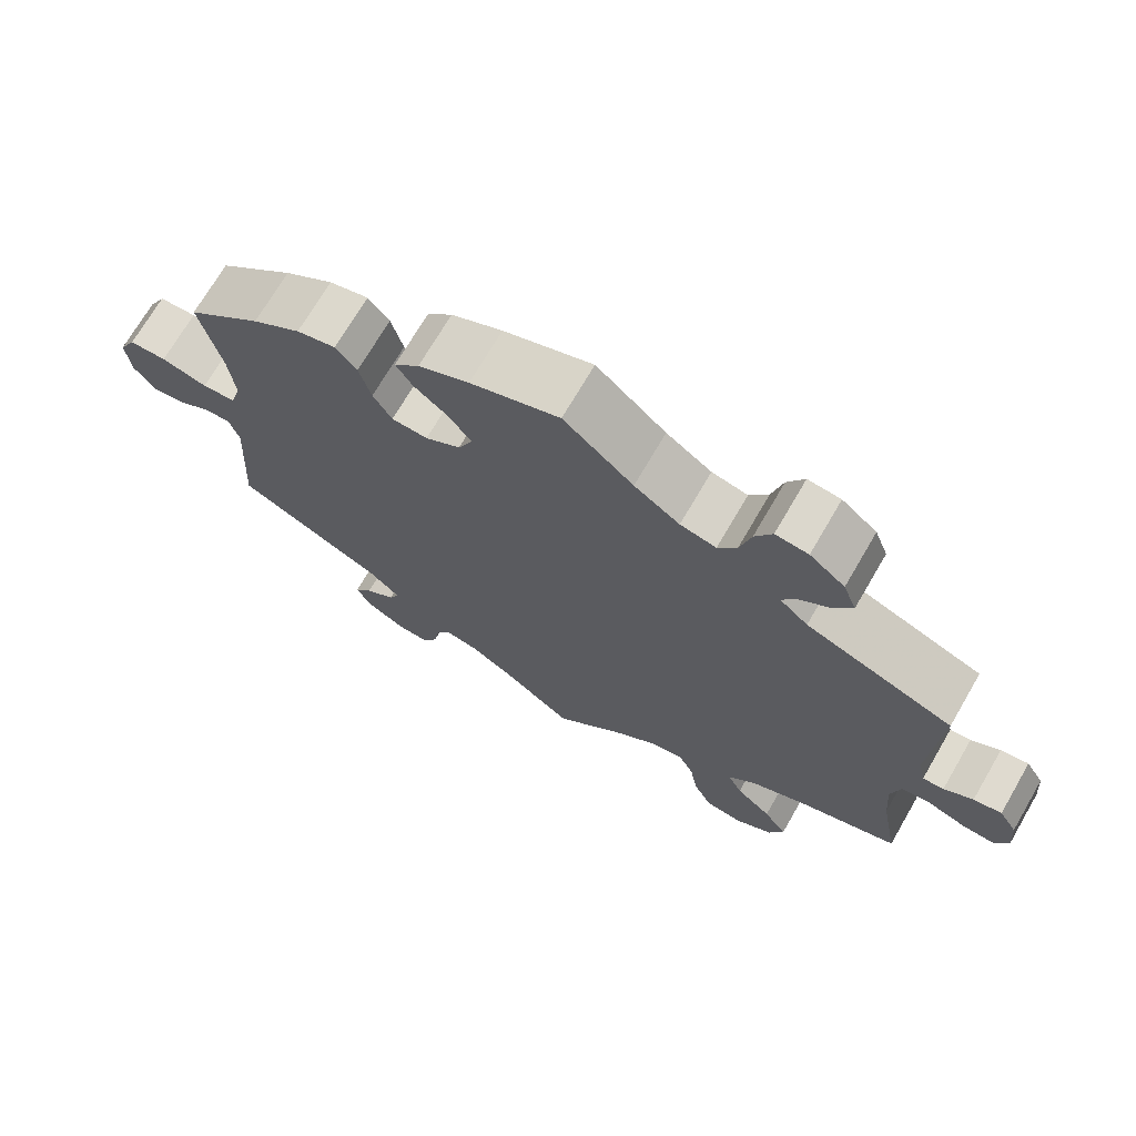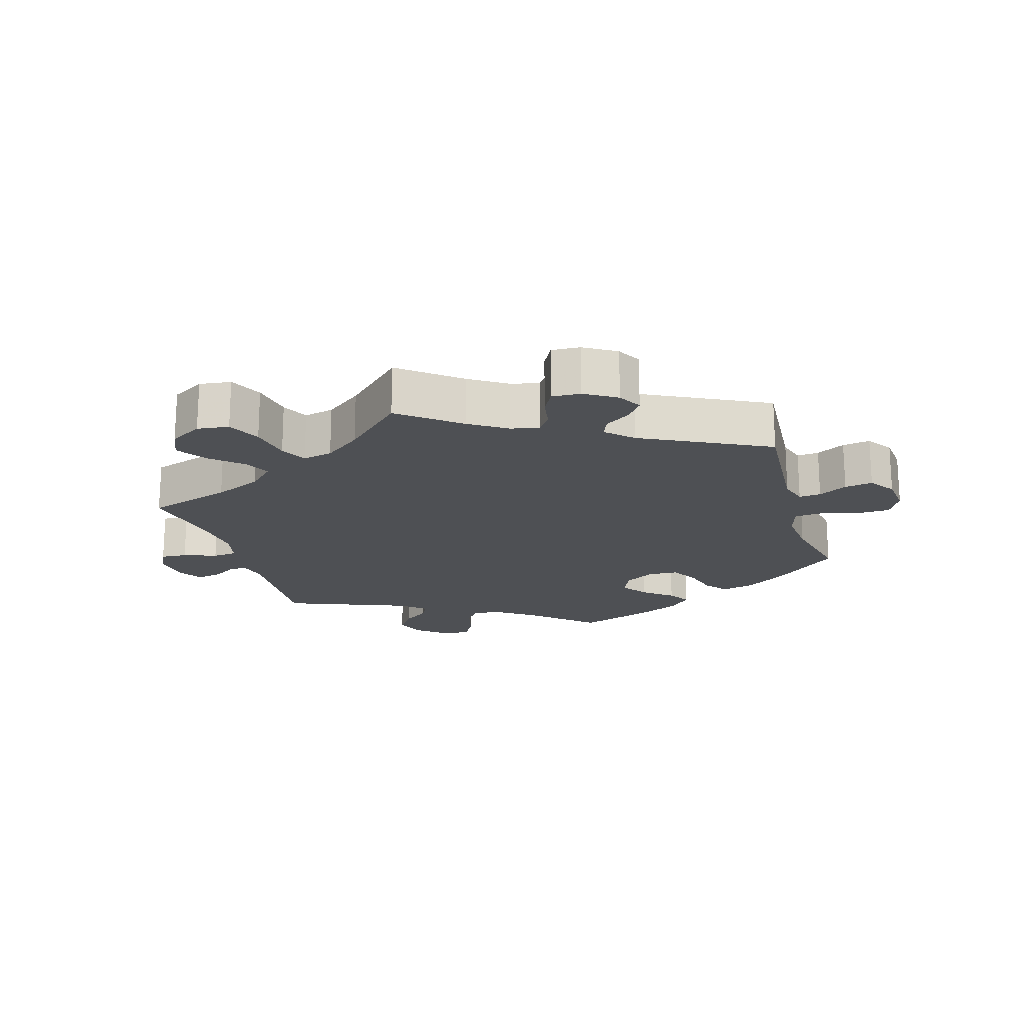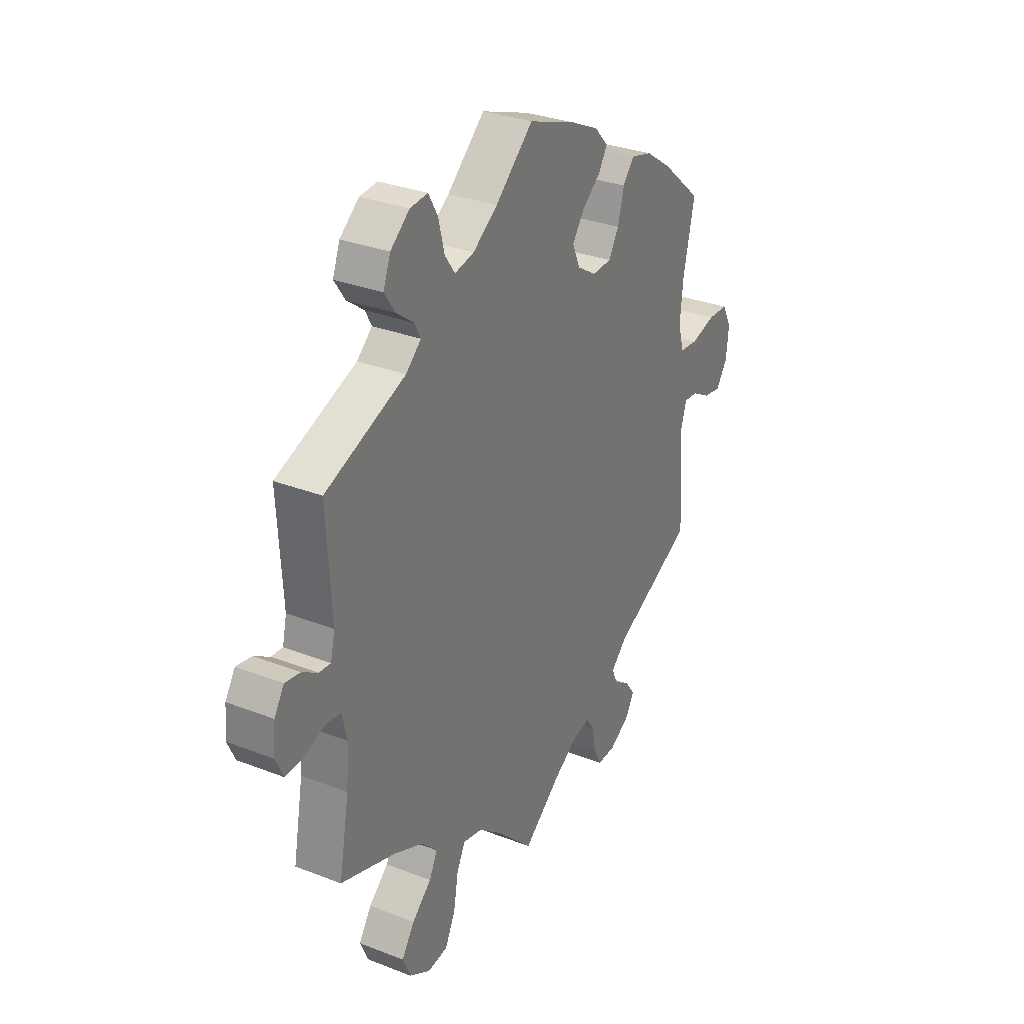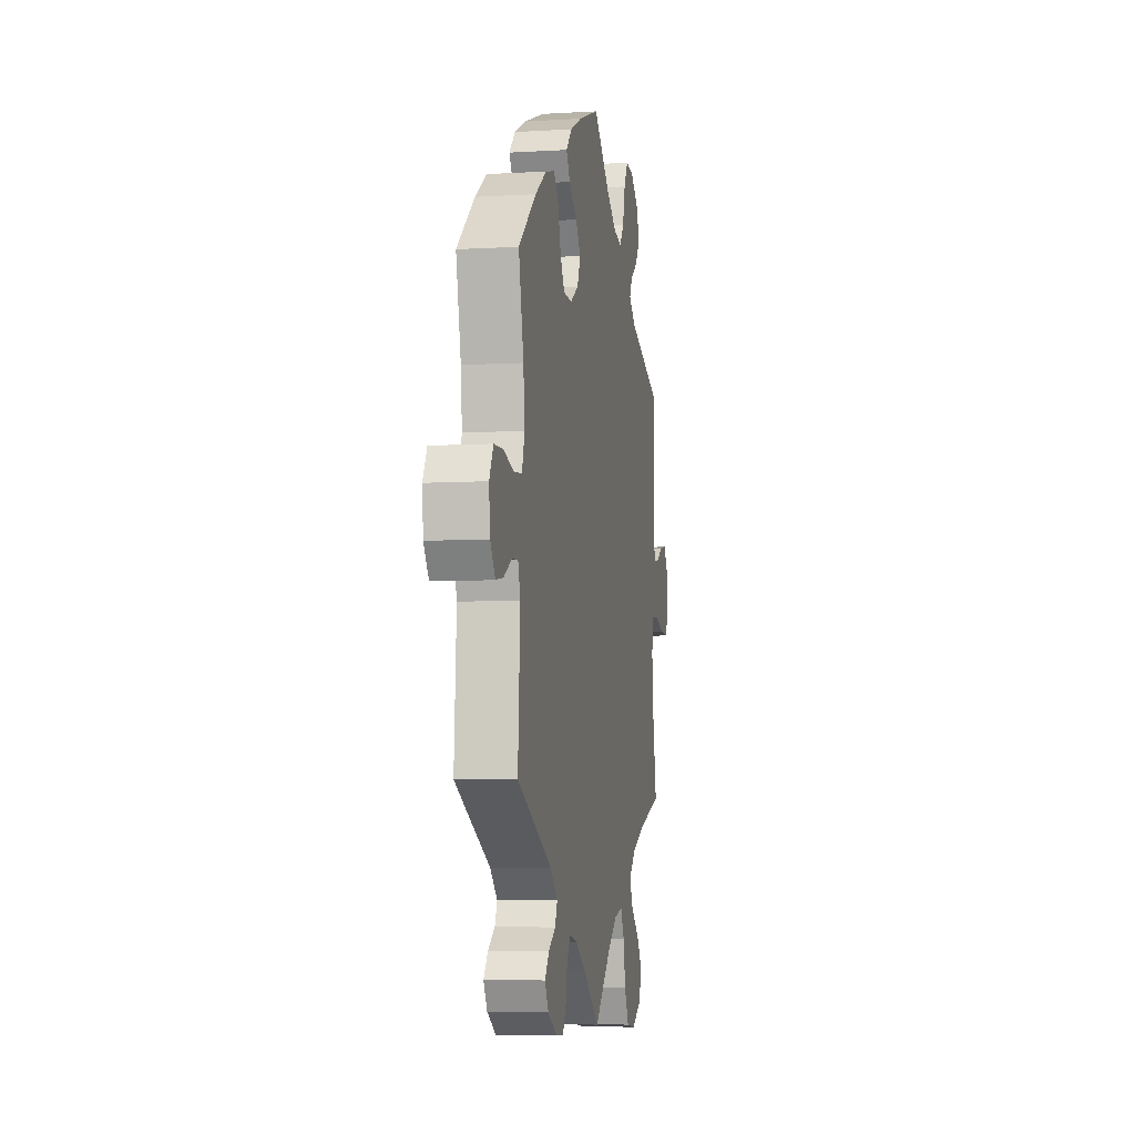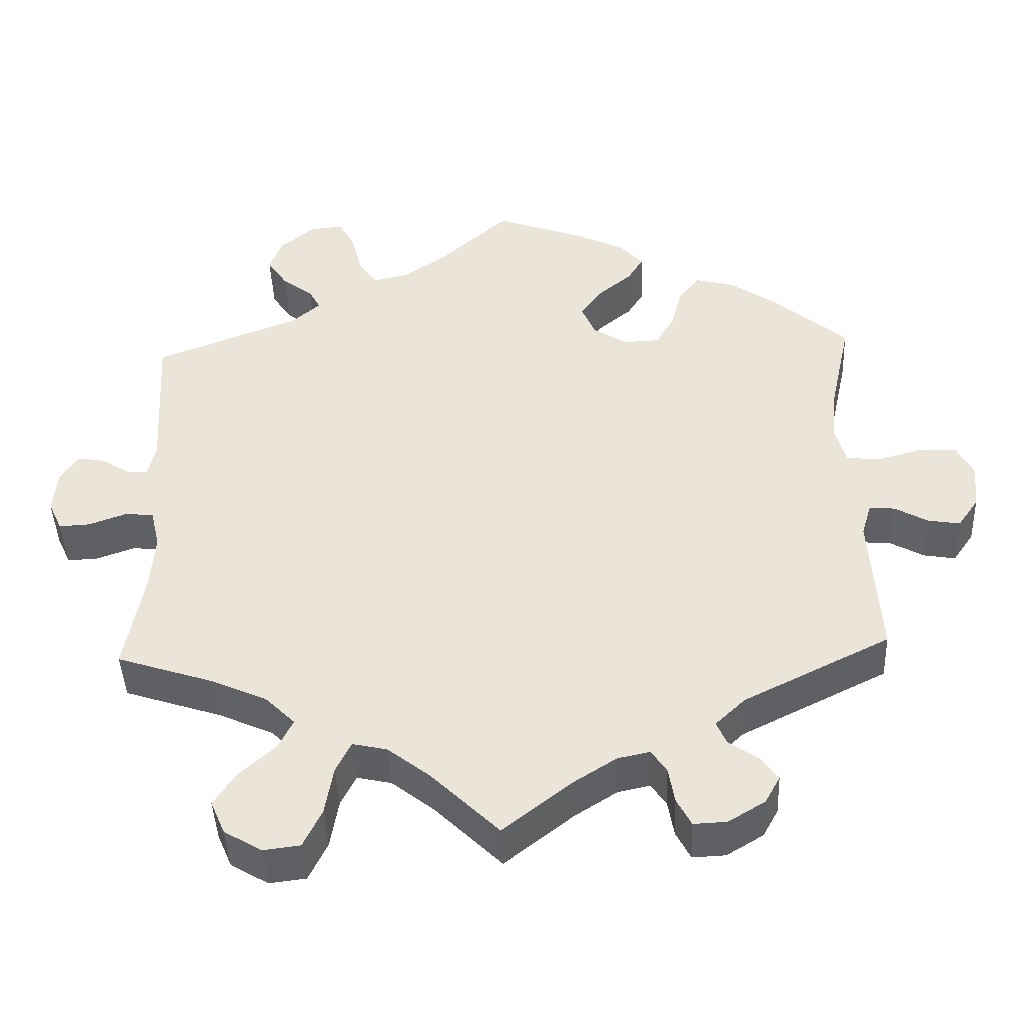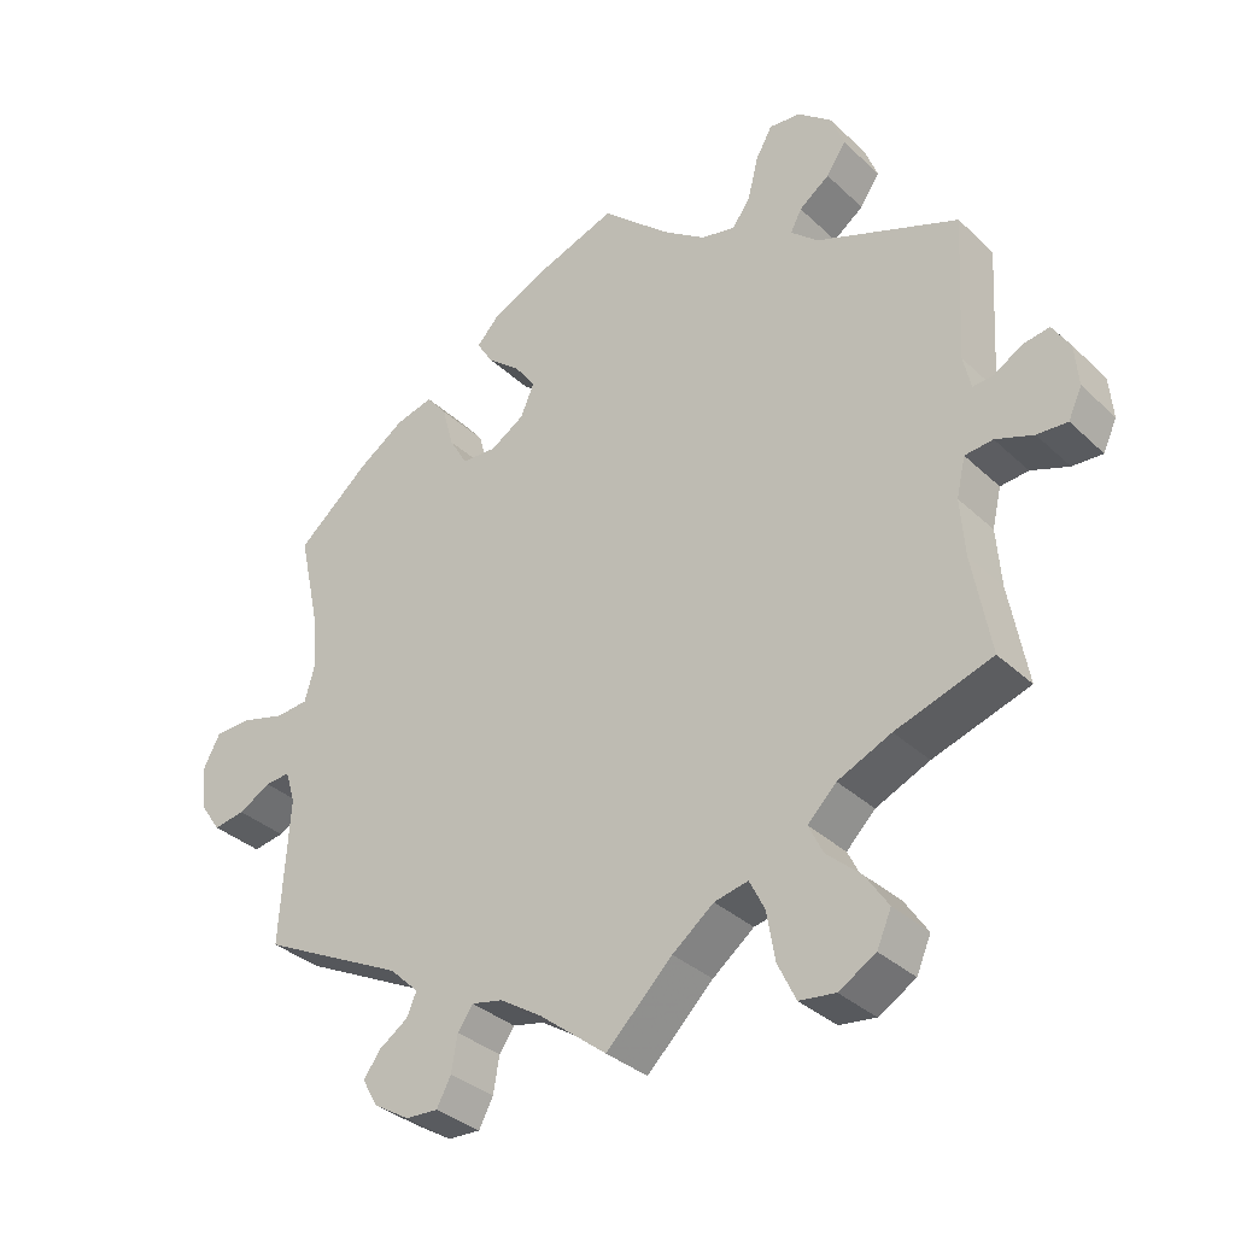
<metadata>
{"format":"obj","ext":"obj","renderer":"f3d","projection":"perspective","resolution":1024,"background":"white","views":[{"elev":71.1,"azim":30.2,"up":"+Z"},{"elev":-18.7,"azim":-163.7,"up":"+Y"},{"elev":30.8,"azim":119.2,"up":"+Z"},{"elev":-6.1,"azim":-79.7,"up":"+Z"},{"elev":-43.4,"azim":-177.7,"up":"+Z"},{"elev":-33.9,"azim":38.6,"up":"+Z"}]}
</metadata>
<code>
v -0.489 0.07 -0.097
v -0.502 0.07 -0.054
v -0.535 0.07 -0.057
v -0.578 0.07 -0.081
v -0.62 0.07 -0.088
v -0.647 0.07 -0.049
v -0.653 0.07 0.01
v -0.631 0.07 0.052
v -0.583 0.07 0.054
v -0.524 0.07 0.038
v -0.481 0.07 0.042
v -0.467 0.07 0.091
v -0.474 0.07 0.165
v -0.501 0.07 0.288
v -0.405 0.07 0.37
v -0.343 0.07 0.412
v -0.293 0.07 0.425
v -0.266 0.07 0.392
v -0.251 0.07 0.336
v -0.227 0.07 0.295
v -0.181 0.07 0.293
v -0.136 0.07 0.321
v -0.118 0.07 0.363
v -0.146 0.07 0.402
v -0.19 0.07 0.438
v -0.211 0.07 0.472
v -0.179 0.07 0.506
v -0.114 0.07 0.537
v 0 0.07 0.578
v 0.089 0.07 0.498
v 0.147 0.07 0.457
v 0.193 0.07 0.447
v 0.217 0.07 0.481
v 0.231 0.07 0.537
v 0.253 0.07 0.576
v 0.295 0.07 0.572
v 0.34 0.07 0.535
v 0.357 0.07 0.49
v 0.331 0.07 0.452
v 0.291 0.07 0.422
v 0.276 0.07 0.394
v 0.312 0.07 0.362
v 0.501 0.07 0.289
v 0.49 0.07 0.097
v 0.5 0.07 0.053
v 0.527 0.07 0.055
v 0.564 0.07 0.078
v 0.6 0.07 0.084
v 0.623 0.07 0.047
v 0.628 0.07 -0.008
v 0.61 0.07 -0.047
v 0.57 0.07 -0.045
v 0.52 0.07 -0.027
v 0.483 0.07 -0.031
v 0.471 0.07 -0.082
v 0.477 0.07 -0.158
v 0.501 0.07 -0.289
v 0.373 0.07 -0.331
v 0.302 0.07 -0.363
v 0.264 0.07 -0.401
v 0.283 0.07 -0.44
v 0.329 0.07 -0.481
v 0.359 0.07 -0.526
v 0.34 0.07 -0.57
v 0.291 0.07 -0.599
v 0.243 0.07 -0.593
v 0.219 0.07 -0.543
v 0.208 0.07 -0.479
v 0.188 0.07 -0.439
v 0.143 0.07 -0.449
v 0.088 0.07 -0.492
v 0 0.07 -0.578
v -0.089 0.07 -0.508
v -0.145 0.07 -0.472
v -0.187 0.07 -0.463
v -0.207 0.07 -0.492
v -0.215 0.07 -0.539
v -0.234 0.07 -0.575
v -0.277 0.07 -0.573
v -0.325 0.07 -0.544
v -0.345 0.07 -0.508
v -0.322 0.07 -0.477
v -0.284 0.07 -0.451
v -0.271 0.07 -0.421
v -0.31 0.07 -0.384
v -0.501 0.07 -0.289
v -0.489 0 -0.097
v -0.502 0 -0.054
v -0.535 0 -0.057
v -0.578 0 -0.081
v -0.62 0 -0.088
v -0.647 0 -0.049
v -0.653 0 0.01
v -0.631 0 0.052
v -0.583 0 0.054
v -0.524 0 0.038
v -0.481 0 0.042
v -0.467 0 0.091
v -0.474 0 0.165
v -0.501 0 0.288
v -0.405 0 0.37
v -0.343 0 0.412
v -0.293 0 0.425
v -0.266 0 0.392
v -0.251 0 0.336
v -0.227 0 0.295
v -0.181 0 0.293
v -0.136 0 0.321
v -0.118 0 0.363
v -0.146 0 0.402
v -0.19 0 0.438
v -0.211 0 0.472
v -0.179 0 0.506
v -0.114 0 0.537
v 0 0 0.578
v 0.089 0 0.498
v 0.147 0 0.457
v 0.193 0 0.447
v 0.217 0 0.481
v 0.231 0 0.537
v 0.253 0 0.576
v 0.295 0 0.572
v 0.34 0 0.535
v 0.357 0 0.49
v 0.331 0 0.452
v 0.291 0 0.422
v 0.276 0 0.394
v 0.312 0 0.362
v 0.501 0 0.289
v 0.49 0 0.097
v 0.5 0 0.053
v 0.527 0 0.055
v 0.564 0 0.078
v 0.6 0 0.084
v 0.623 0 0.047
v 0.628 0 -0.008
v 0.61 0 -0.047
v 0.57 0 -0.045
v 0.52 0 -0.027
v 0.483 0 -0.031
v 0.471 0 -0.082
v 0.477 0 -0.158
v 0.501 0 -0.289
v 0.373 0 -0.331
v 0.302 0 -0.363
v 0.264 0 -0.401
v 0.283 0 -0.44
v 0.329 0 -0.481
v 0.359 0 -0.526
v 0.34 0 -0.57
v 0.291 0 -0.599
v 0.243 0 -0.593
v 0.219 0 -0.543
v 0.208 0 -0.479
v 0.188 0 -0.439
v 0.143 0 -0.449
v 0.088 0 -0.492
v 0 0 -0.578
v -0.089 0 -0.508
v -0.145 0 -0.472
v -0.187 0 -0.463
v -0.207 0 -0.492
v -0.215 0 -0.539
v -0.234 0 -0.575
v -0.277 0 -0.573
v -0.325 0 -0.544
v -0.345 0 -0.508
v -0.322 0 -0.477
v -0.284 0 -0.451
v -0.271 0 -0.421
v -0.31 0 -0.384
v -0.501 0 -0.289
f 85 86 1
f 84 85 1 2
f 80 81 82 83
f 78 79 80 83
f 76 77 78 83
f 75 76 83 84
f 74 75 84 2
f 71 72 73
f 70 71 73 74
f 69 70 74 2
f 65 66 67 68
f 65 68 69
f 64 65 69
f 61 62 63 64
f 60 61 64 69
f 59 60 69 2
f 56 57 58
f 55 56 58 59
f 54 55 59 2
f 50 51 52 53
f 50 53 54 2
f 46 47 48 49
f 45 46 49 50
f 42 43 44
f 41 42 44 45
f 37 38 39 40
f 37 40 41
f 36 37 41
f 33 34 35 36
f 32 33 36 41
f 31 32 41 45
f 27 28 29 30
f 27 30 31 45
f 24 25 26 27
f 23 24 27 45
f 16 17 18 19
f 16 19 20
f 13 14 15 16
f 12 13 16 20
f 11 12 20 21
f 7 8 9 10
f 7 10 11
f 6 7 11
f 3 4 5 6
f 2 3 6 11
f 45 50 2 11
f 22 23 45
f 11 21 22 45
f 87 172 171
f 88 87 171 170
f 169 168 167 166
f 169 166 165 164
f 169 164 163 162
f 170 169 162 161
f 88 170 161 160
f 159 158 157
f 160 159 157 156
f 88 160 156 155
f 154 153 152 151
f 155 154 151
f 155 151 150
f 150 149 148 147
f 155 150 147 146
f 88 155 146 145
f 144 143 142
f 145 144 142 141
f 88 145 141 140
f 139 138 137 136
f 88 140 139 136
f 135 134 133 132
f 136 135 132 131
f 130 129 128
f 131 130 128 127
f 126 125 124 123
f 127 126 123
f 127 123 122
f 122 121 120 119
f 127 122 119 118
f 131 127 118 117
f 116 115 114 113
f 131 117 116 113
f 113 112 111 110
f 131 113 110 109
f 105 104 103 102
f 106 105 102
f 102 101 100 99
f 106 102 99 98
f 107 106 98 97
f 96 95 94 93
f 97 96 93
f 97 93 92
f 92 91 90 89
f 97 92 89 88
f 97 88 136 131
f 131 109 108
f 131 108 107 97
f 1 87 88 2
f 2 88 89 3
f 3 89 90 4
f 4 90 91 5
f 5 91 92 6
f 6 92 93 7
f 7 93 94 8
f 8 94 95 9
f 9 95 96 10
f 10 96 97 11
f 11 97 98 12
f 12 98 99 13
f 13 99 100 14
f 14 100 101 15
f 15 101 102 16
f 16 102 103 17
f 17 103 104 18
f 18 104 105 19
f 19 105 106 20
f 20 106 107 21
f 21 107 108 22
f 22 108 109 23
f 23 109 110 24
f 24 110 111 25
f 25 111 112 26
f 26 112 113 27
f 27 113 114 28
f 28 114 115 29
f 29 115 116 30
f 30 116 117 31
f 31 117 118 32
f 32 118 119 33
f 33 119 120 34
f 34 120 121 35
f 35 121 122 36
f 36 122 123 37
f 37 123 124 38
f 38 124 125 39
f 39 125 126 40
f 40 126 127 41
f 41 127 128 42
f 42 128 129 43
f 43 129 130 44
f 44 130 131 45
f 45 131 132 46
f 46 132 133 47
f 47 133 134 48
f 48 134 135 49
f 49 135 136 50
f 50 136 137 51
f 51 137 138 52
f 52 138 139 53
f 53 139 140 54
f 54 140 141 55
f 55 141 142 56
f 56 142 143 57
f 57 143 144 58
f 58 144 145 59
f 59 145 146 60
f 60 146 147 61
f 61 147 148 62
f 62 148 149 63
f 63 149 150 64
f 64 150 151 65
f 65 151 152 66
f 66 152 153 67
f 67 153 154 68
f 68 154 155 69
f 69 155 156 70
f 70 156 157 71
f 71 157 158 72
f 72 158 159 73
f 73 159 160 74
f 74 160 161 75
f 75 161 162 76
f 76 162 163 77
f 77 163 164 78
f 78 164 165 79
f 79 165 166 80
f 80 166 167 81
f 81 167 168 82
f 82 168 169 83
f 83 169 170 84
f 84 170 171 85
f 85 171 172 86
f 86 172 87 1

</code>
